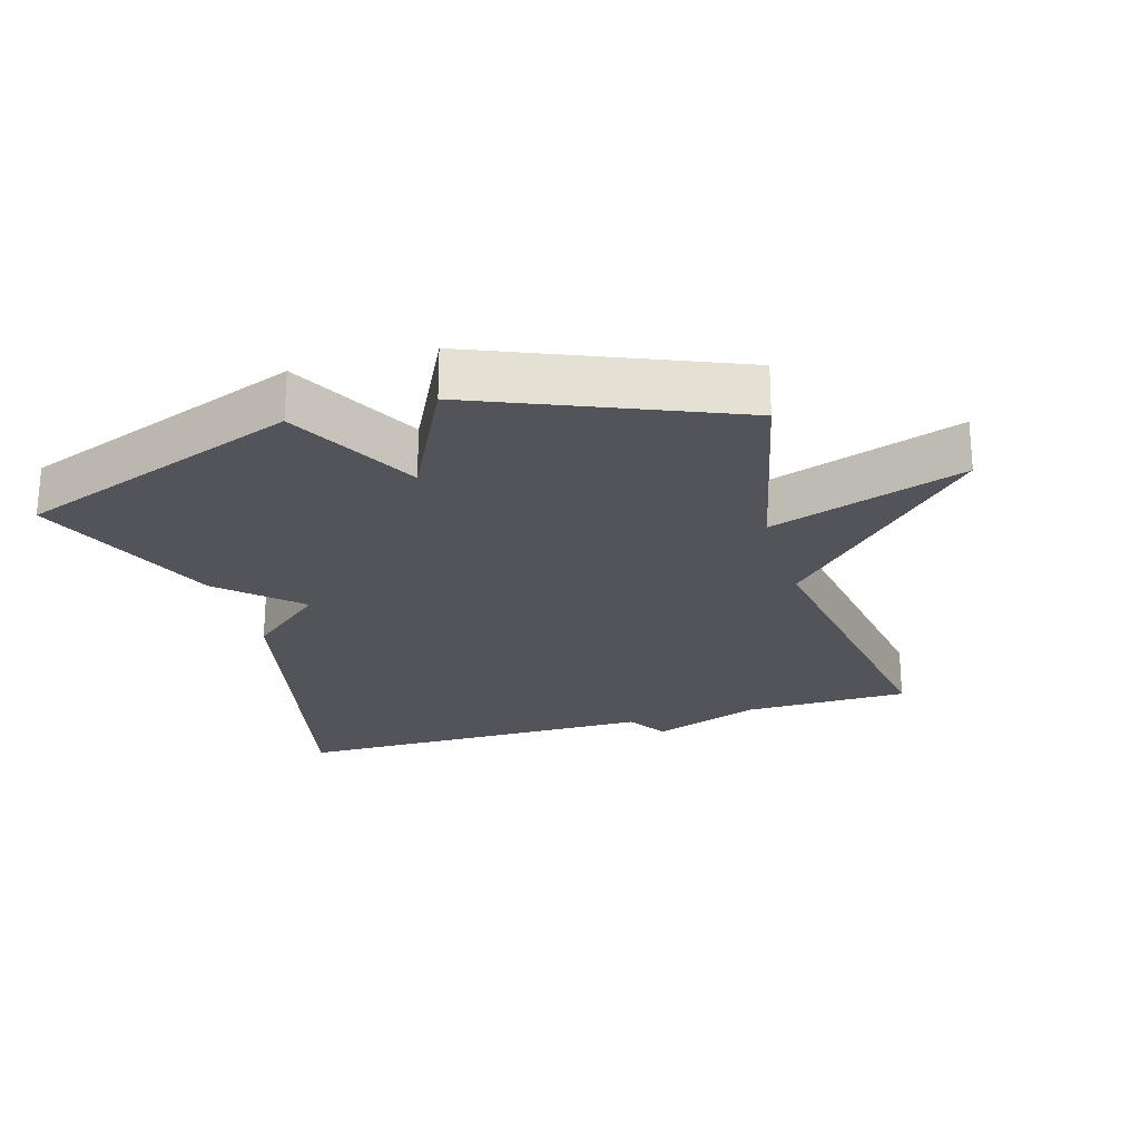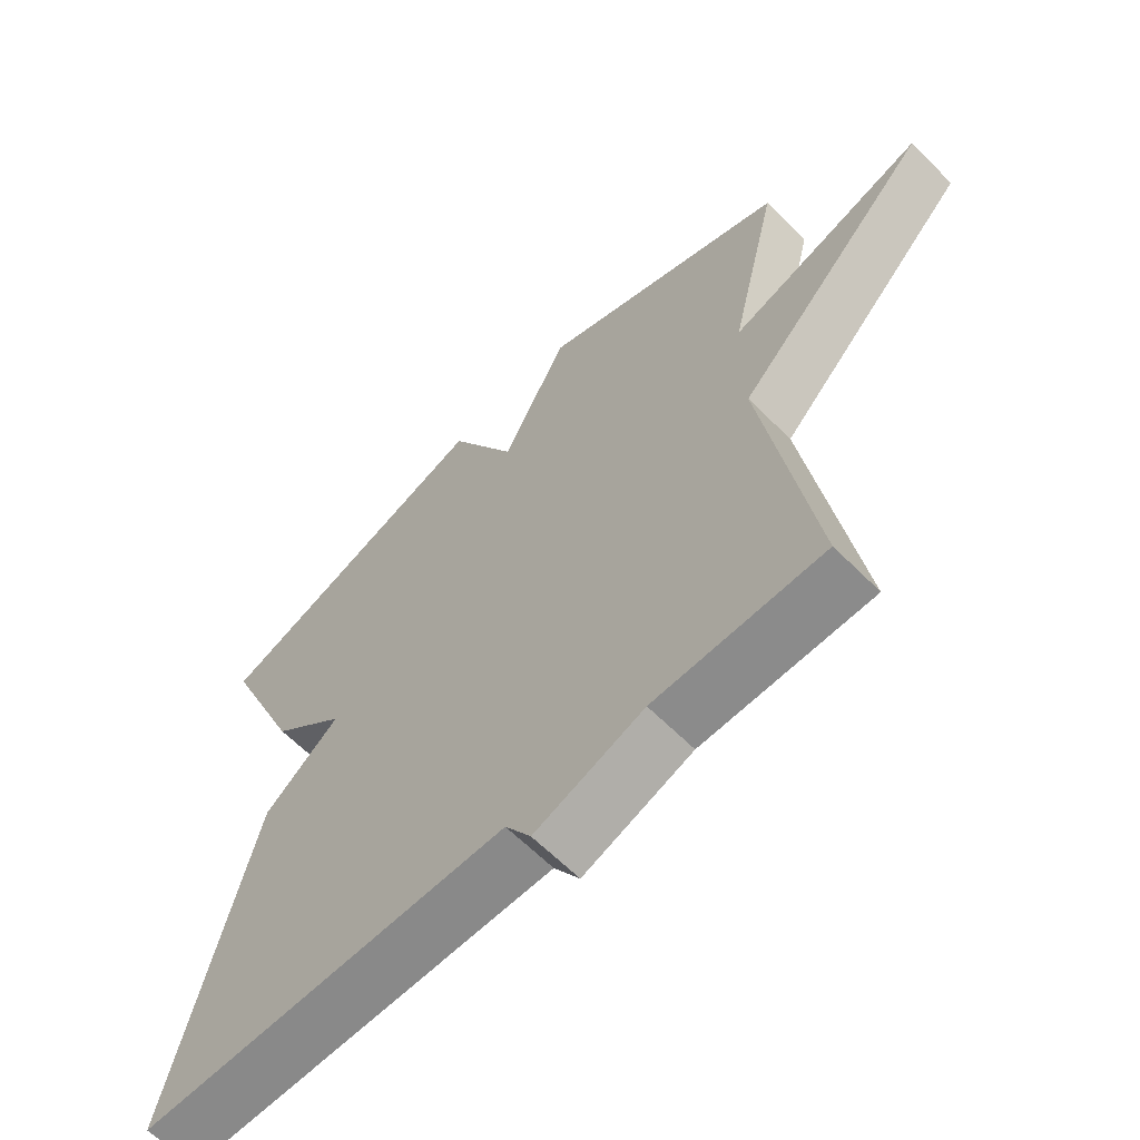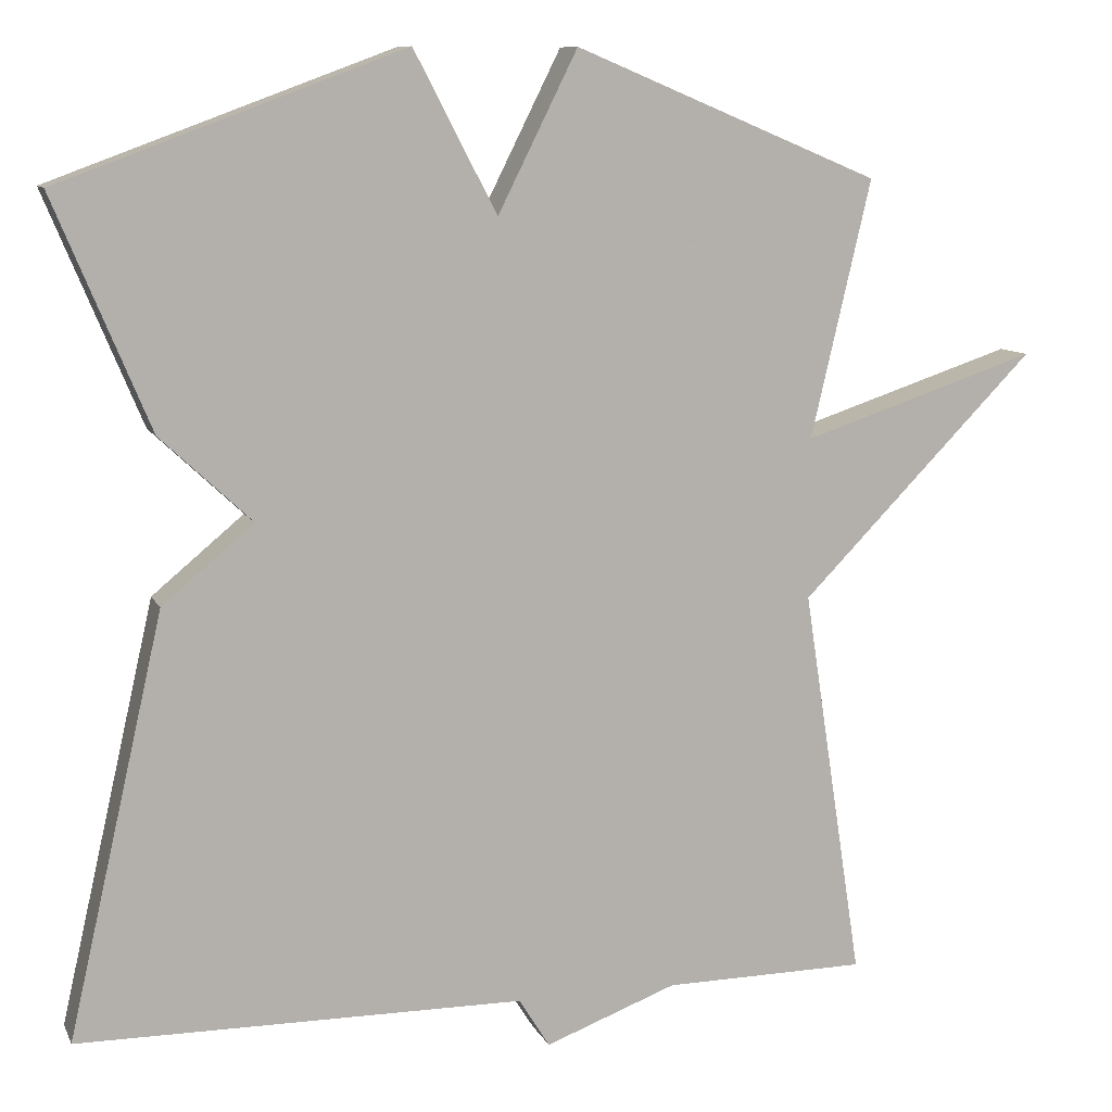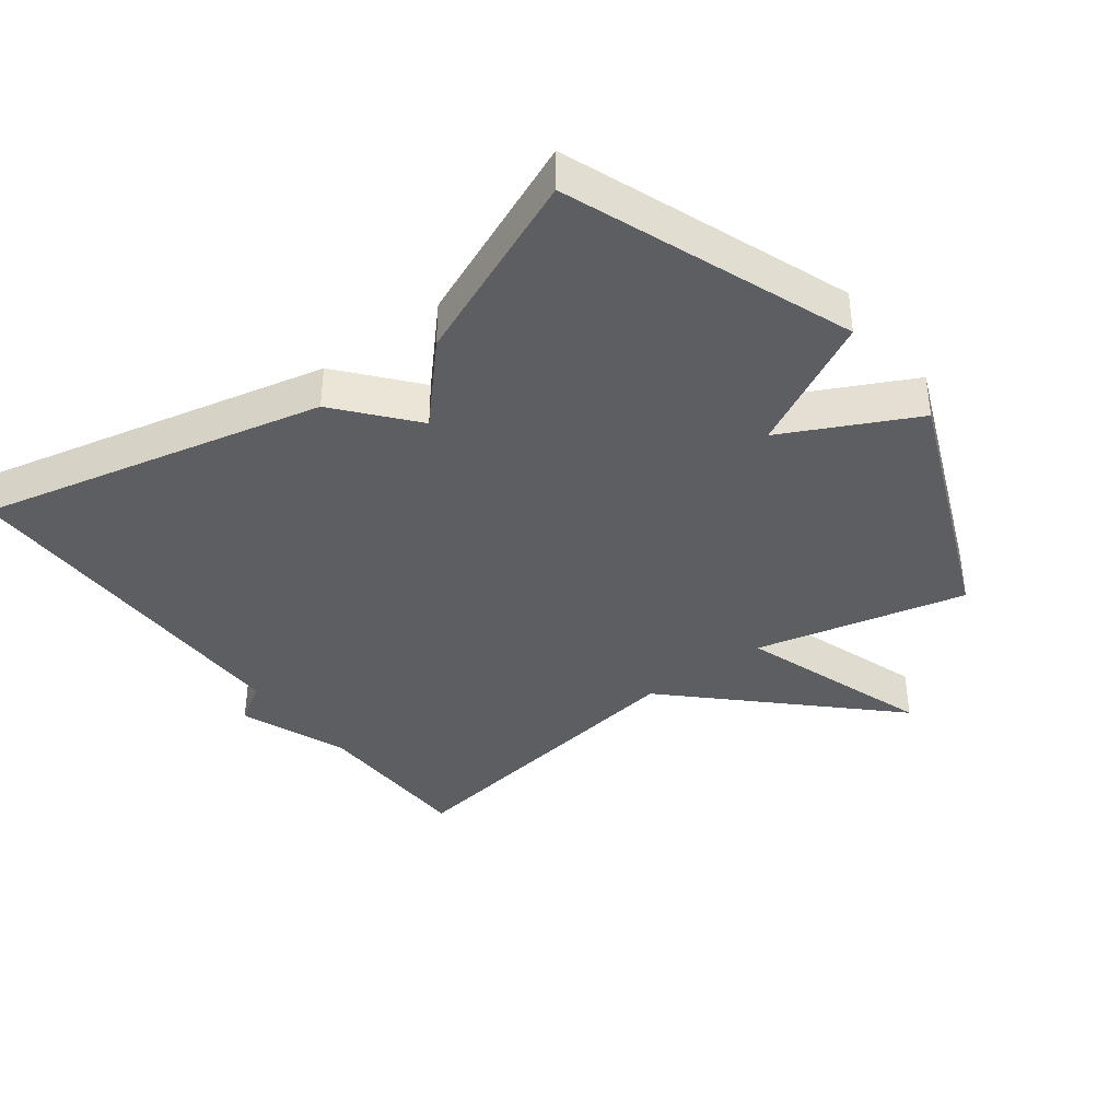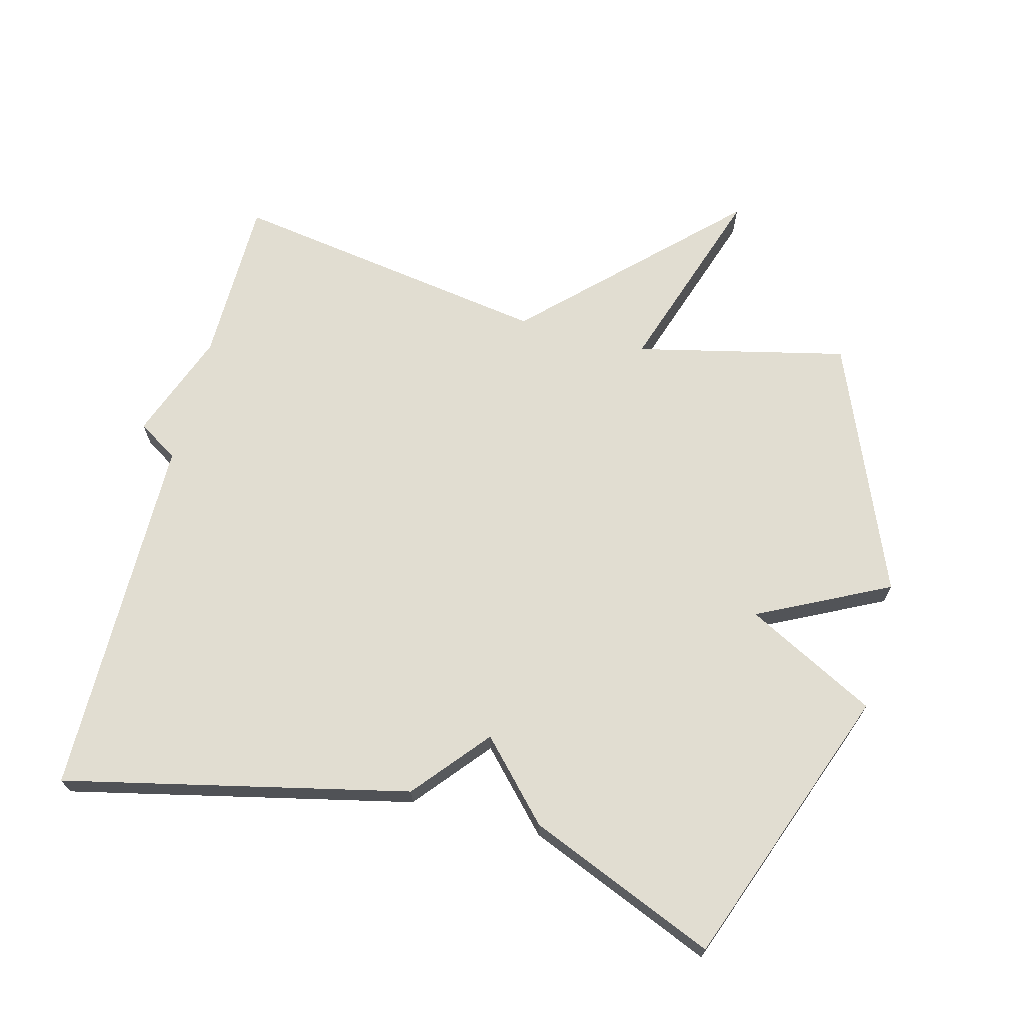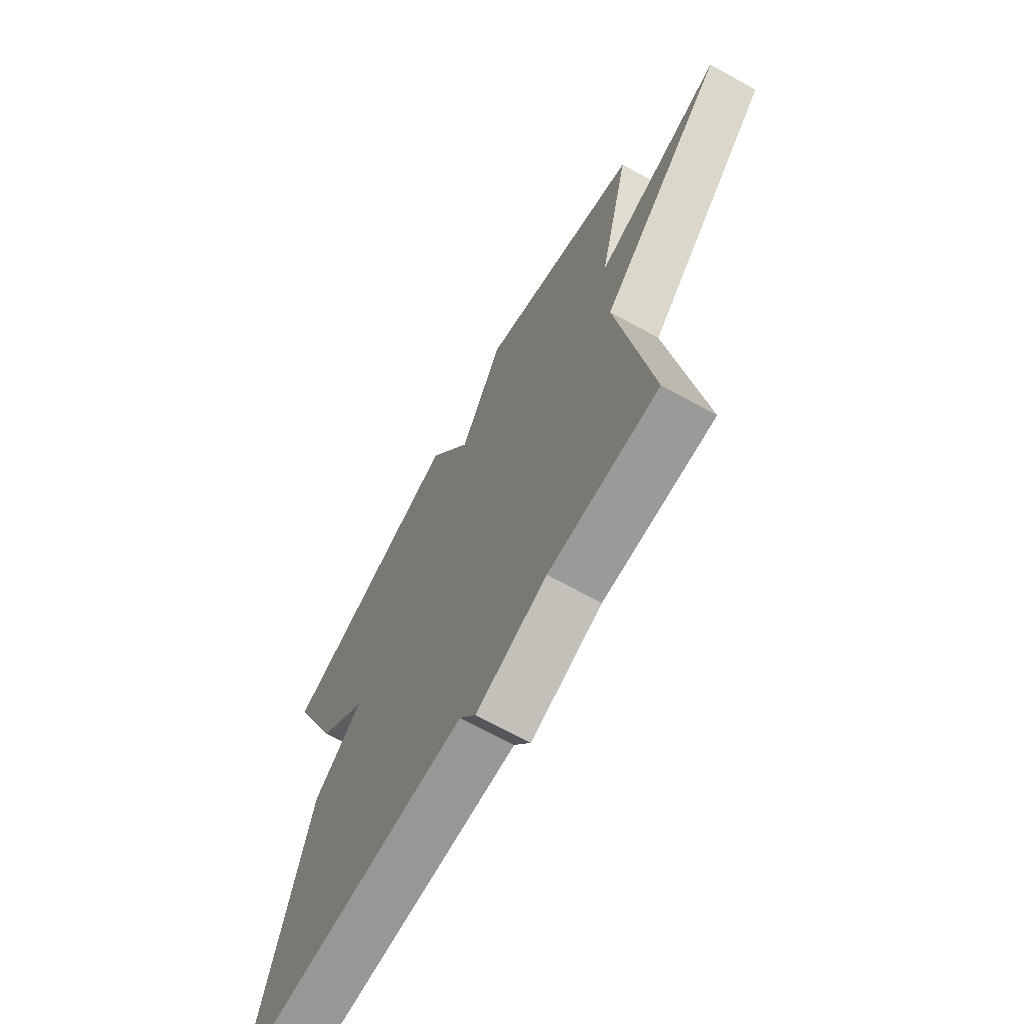
<metadata>
{"format":"obj","ext":"obj","renderer":"f3d","projection":"perspective","resolution":1024,"background":"white","views":[{"elev":-23.8,"azim":16.6,"up":"+Y"},{"elev":-63.3,"azim":44.7,"up":"+Z"},{"elev":9.9,"azim":-17.1,"up":"+Z"},{"elev":-38.4,"azim":-52.9,"up":"+Y"},{"elev":68.9,"azim":-75.3,"up":"+Y"},{"elev":-68.6,"azim":61.0,"up":"+Z"}]}
</metadata>
<code>
v 0.5 0.07 -0.5
v 0.25 0.07 -0.503
v 0.088 0.07 -0.564
v 0.05 0.07 -0.503
v -0.5 0.07 -0.5
v -0.382 0.07 0.017
v -0.269 0.07 0.111
v -0.382 0.07 0.217
v -0.5 0.07 0.5
v -0.076 0.07 0.657
v 0.026 0.07 0.461
v 0.124 0.07 0.657
v 0.5 0.07 0.5
v 0.426 0.07 0.183
v 0.716 0.07 0.279
v 0.426 0.07 -0.017
v 0.5 0 -0.5
v 0.25 0 -0.503
v 0.088 0 -0.564
v 0.05 0 -0.503
v -0.5 0 -0.5
v -0.382 0 0.017
v -0.269 0 0.111
v -0.382 0 0.217
v -0.5 0 0.5
v -0.076 0 0.657
v 0.026 0 0.461
v 0.124 0 0.657
v 0.5 0 0.5
v 0.426 0 0.183
v 0.716 0 0.279
v 0.426 0 -0.017
f 14 15 16
f 11 12 13 14
f 11 14 16
f 9 10 11
f 8 9 11
f 7 8 11
f 16 1 2
f 11 16 2
f 7 11 2
f 6 7 2
f 5 6 2
f 4 5 2
f 2 3 4
f 32 31 30
f 30 29 28 27
f 32 30 27
f 27 26 25
f 27 25 24
f 27 24 23
f 18 17 32
f 18 32 27
f 18 27 23
f 18 23 22
f 18 22 21
f 18 21 20
f 20 19 18
f 1 17 18 2
f 2 18 19 3
f 3 19 20 4
f 4 20 21 5
f 5 21 22 6
f 6 22 23 7
f 7 23 24 8
f 8 24 25 9
f 9 25 26 10
f 10 26 27 11
f 11 27 28 12
f 12 28 29 13
f 13 29 30 14
f 14 30 31 15
f 15 31 32 16
f 16 32 17 1

</code>
